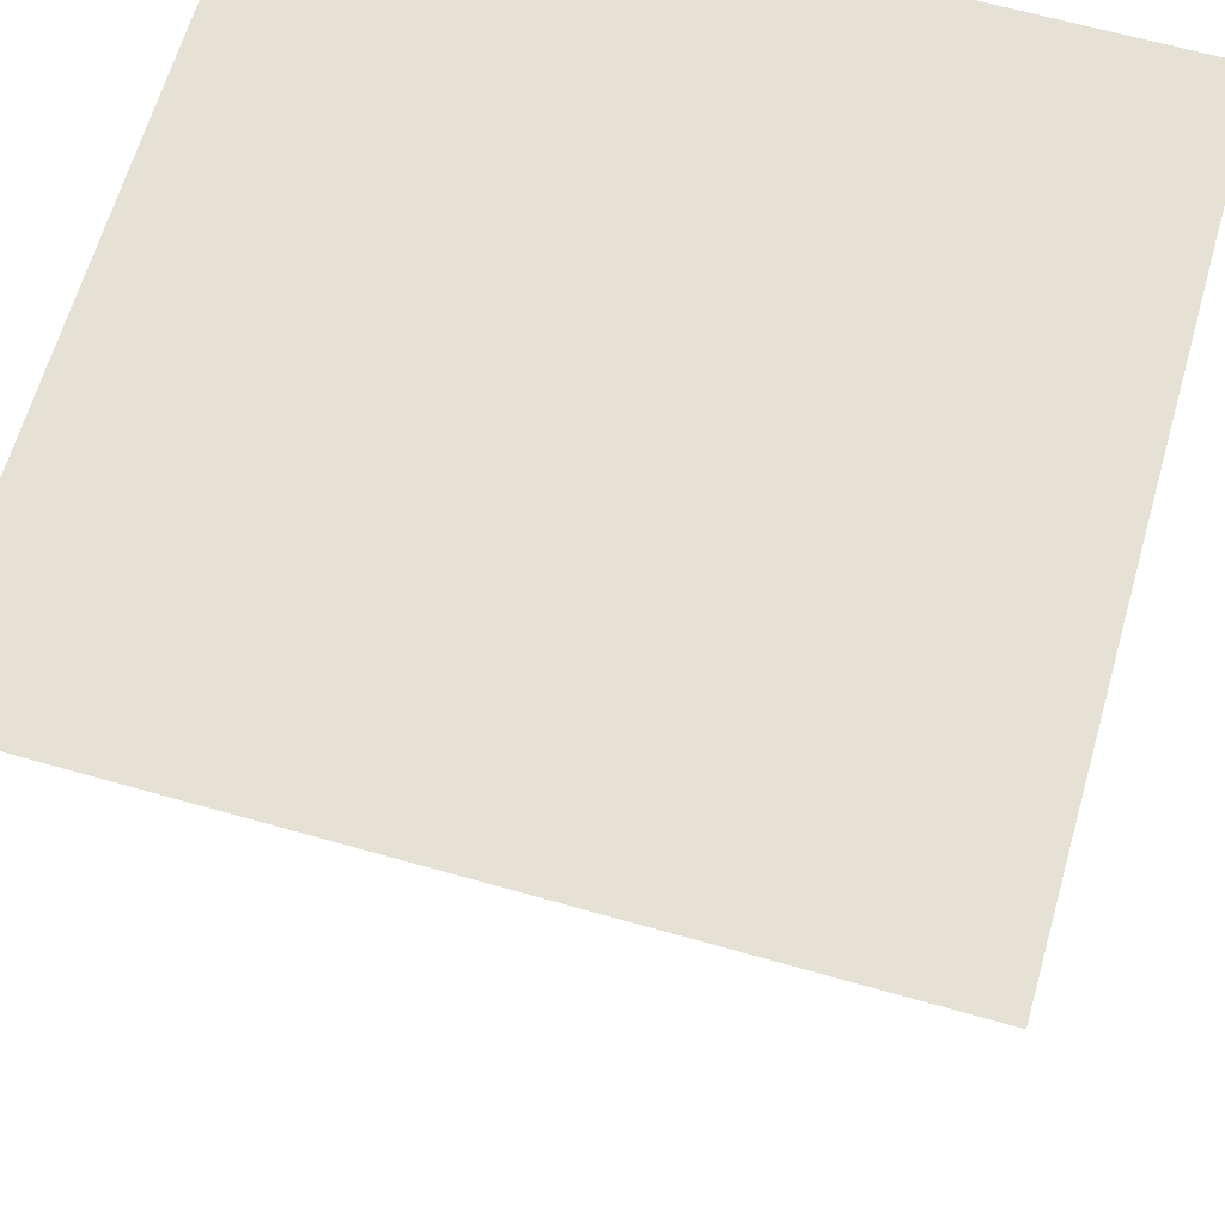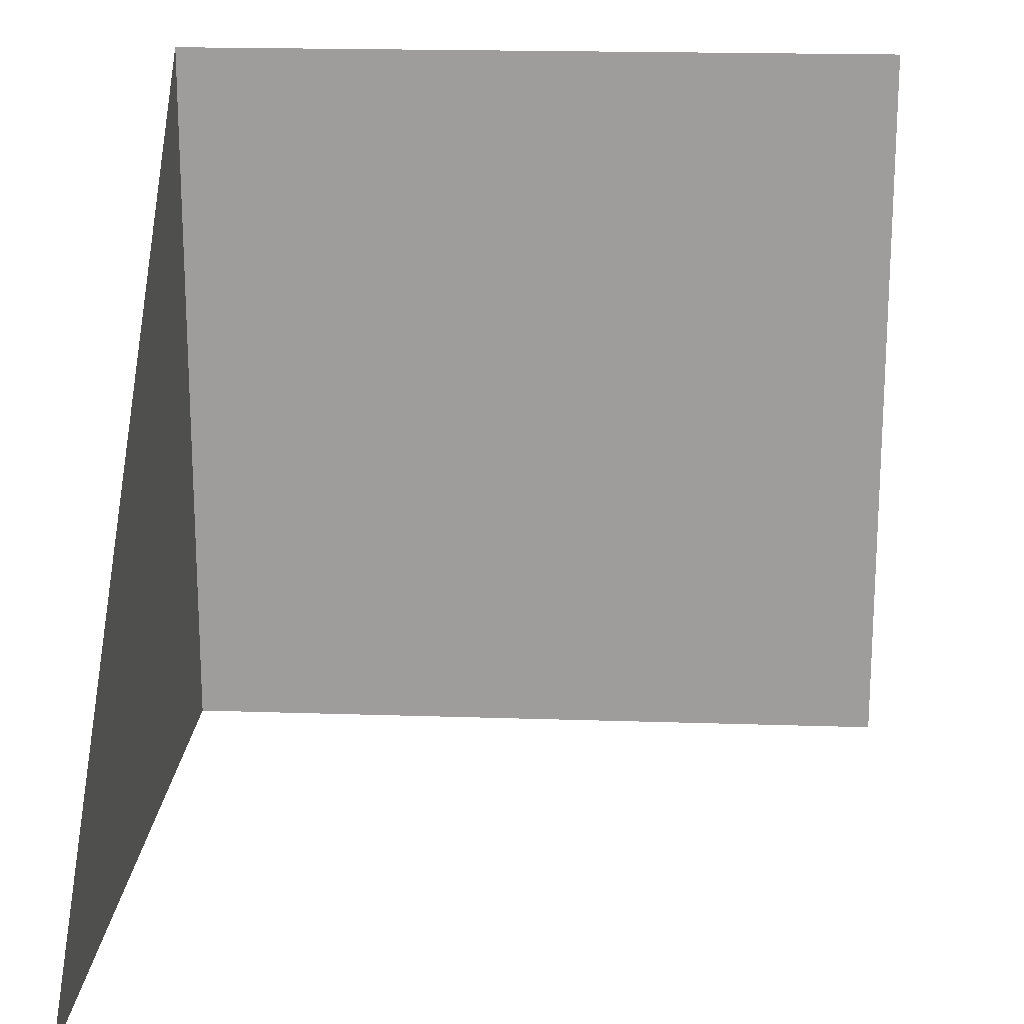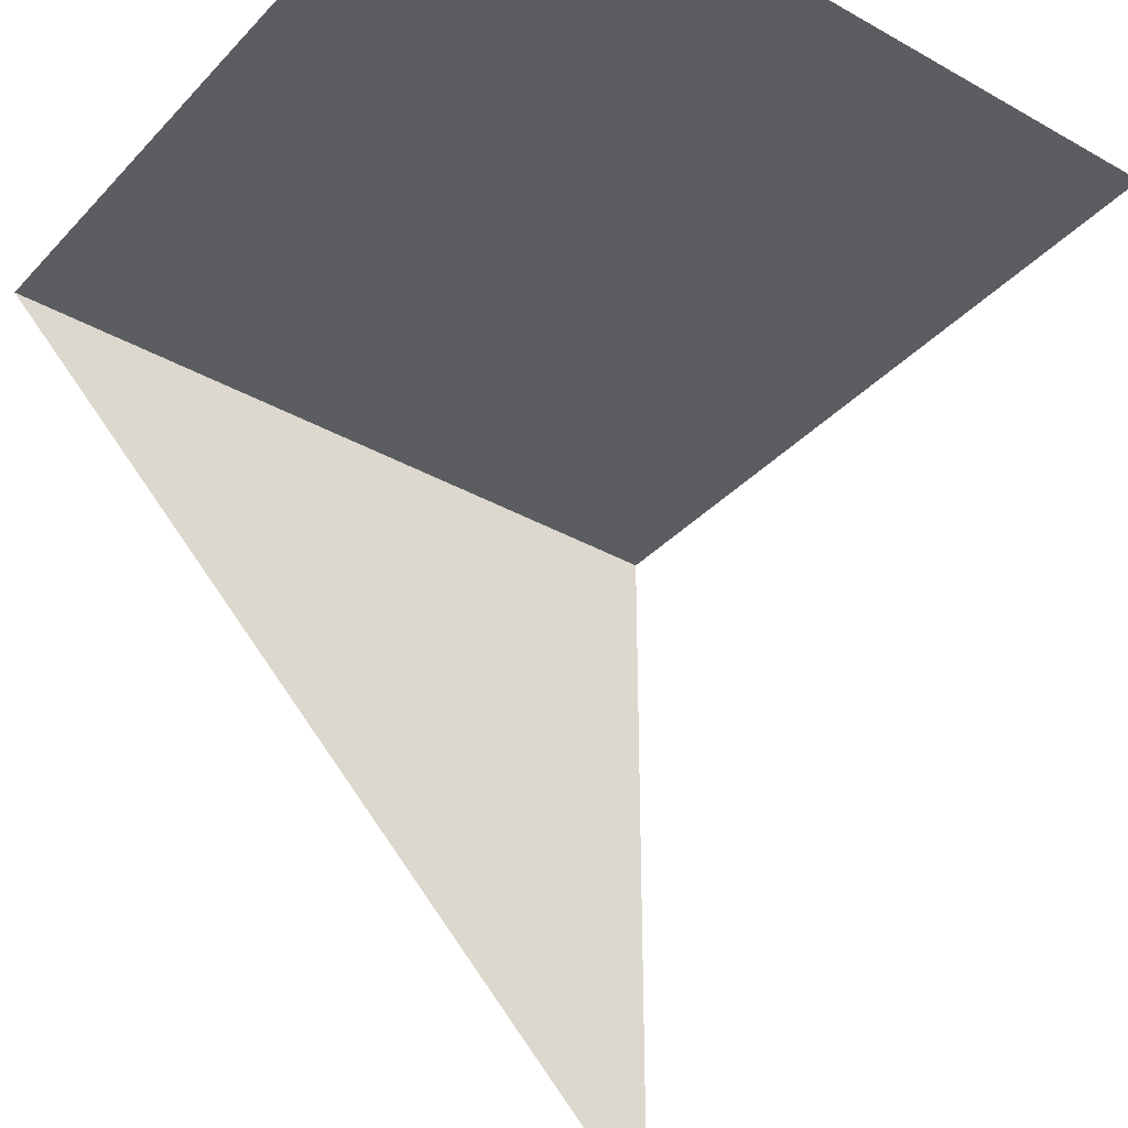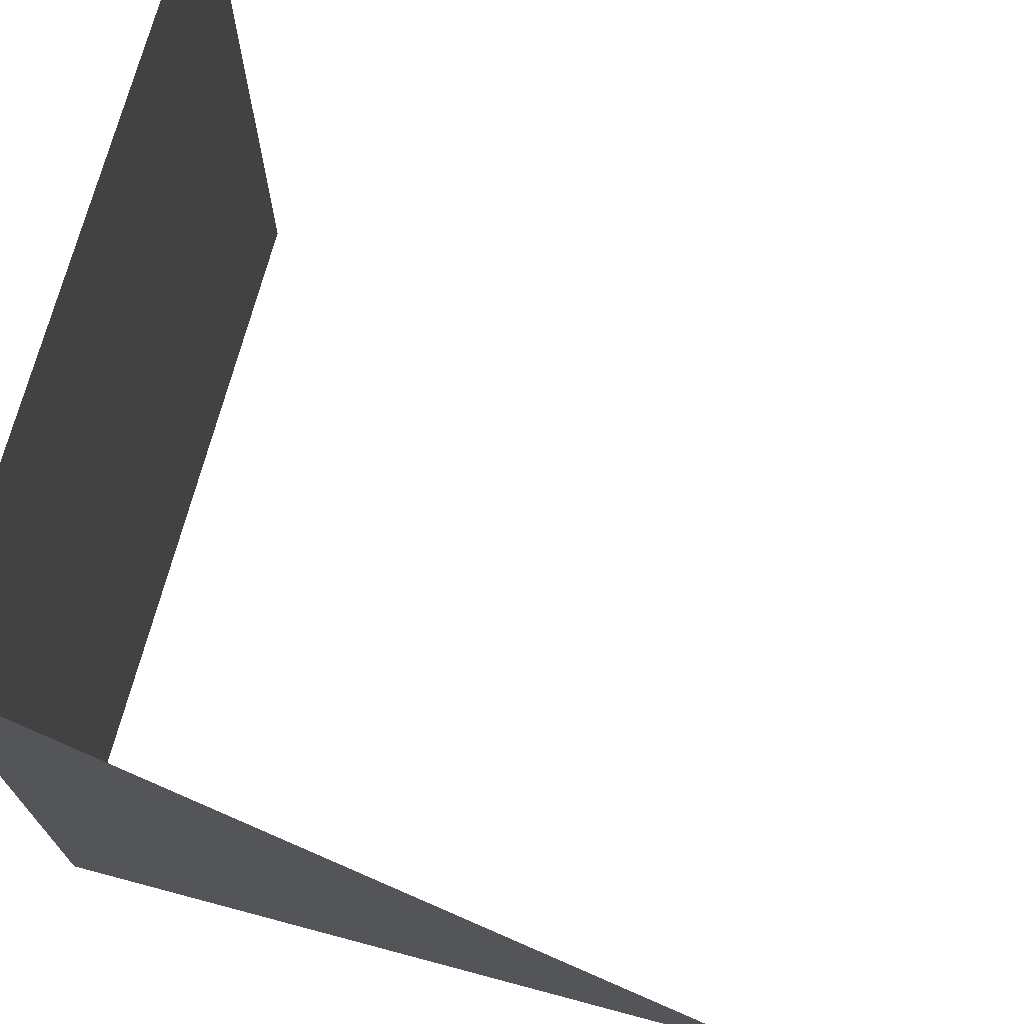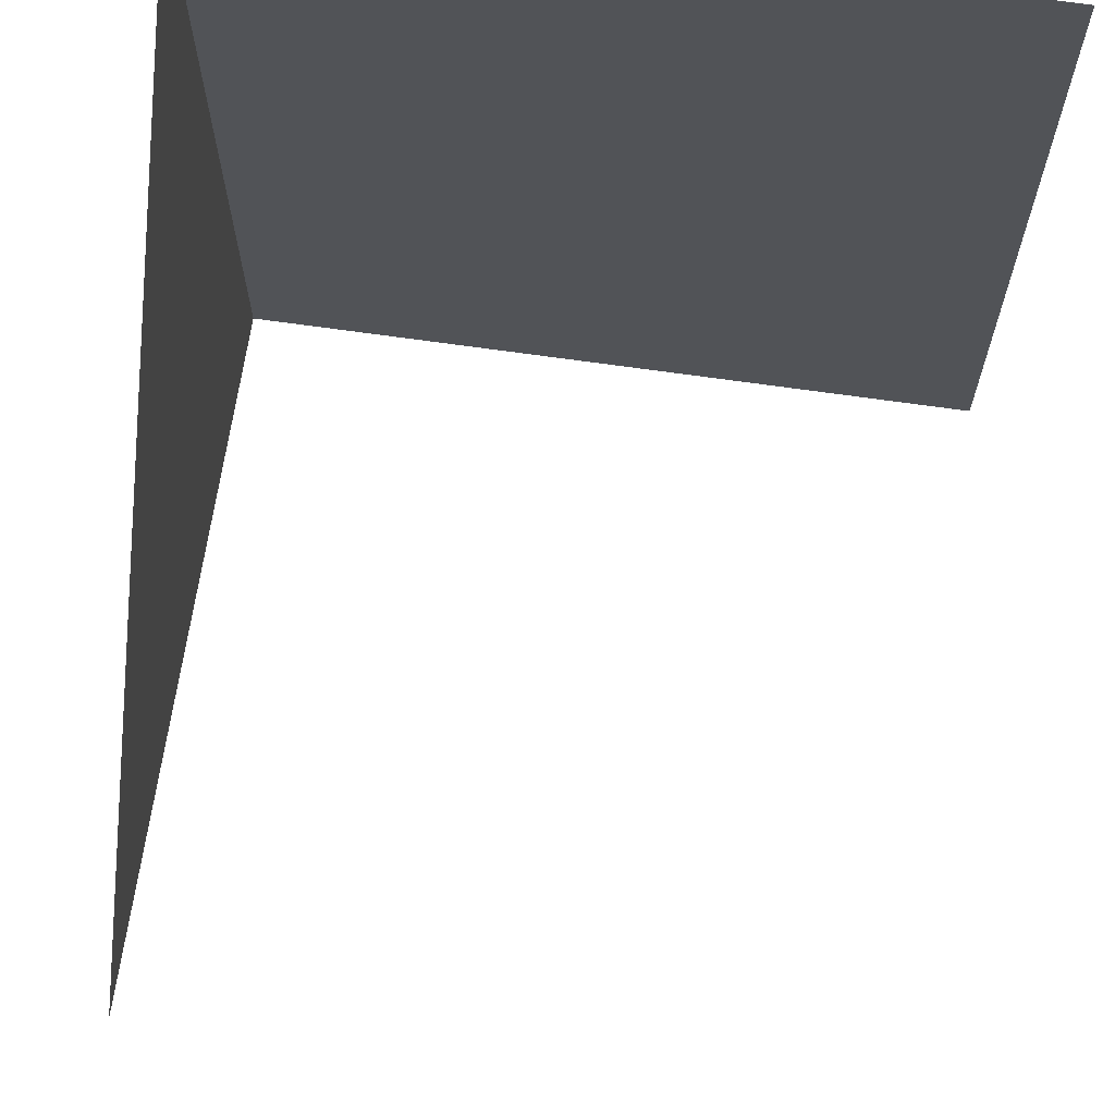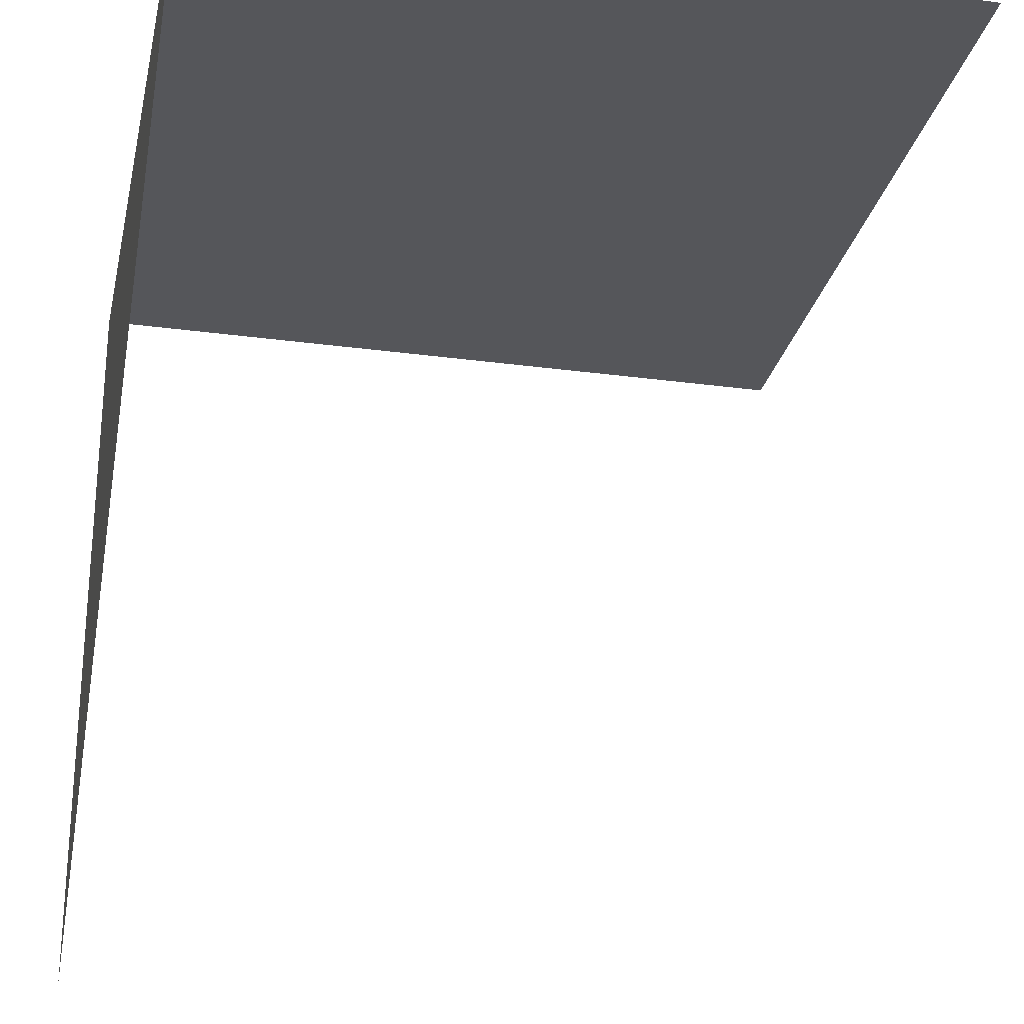
<metadata>
{"format":"obj","ext":"obj","renderer":"f3d","projection":"perspective","resolution":1024,"background":"white","views":[{"elev":64.7,"azim":-74.0,"up":"+Z"},{"elev":19.0,"azim":-176.4,"up":"+Y"},{"elev":-35.7,"azim":-126.6,"up":"+Z"},{"elev":71.5,"azim":104.9,"up":"+Y"},{"elev":67.6,"azim":-171.8,"up":"+Y"},{"elev":-26.1,"azim":167.9,"up":"+Z"}]}
</metadata>
<code>
o Plane_Plane.001
v -0.5 -0.5 -0
v 0.5 -0.5 -0
v -0.5 0.5 0
v 0.5 0.5 0
v 0.5 -0.5 -1
f 2 3 1
f 2 4 3
f 4 2 5

</code>
